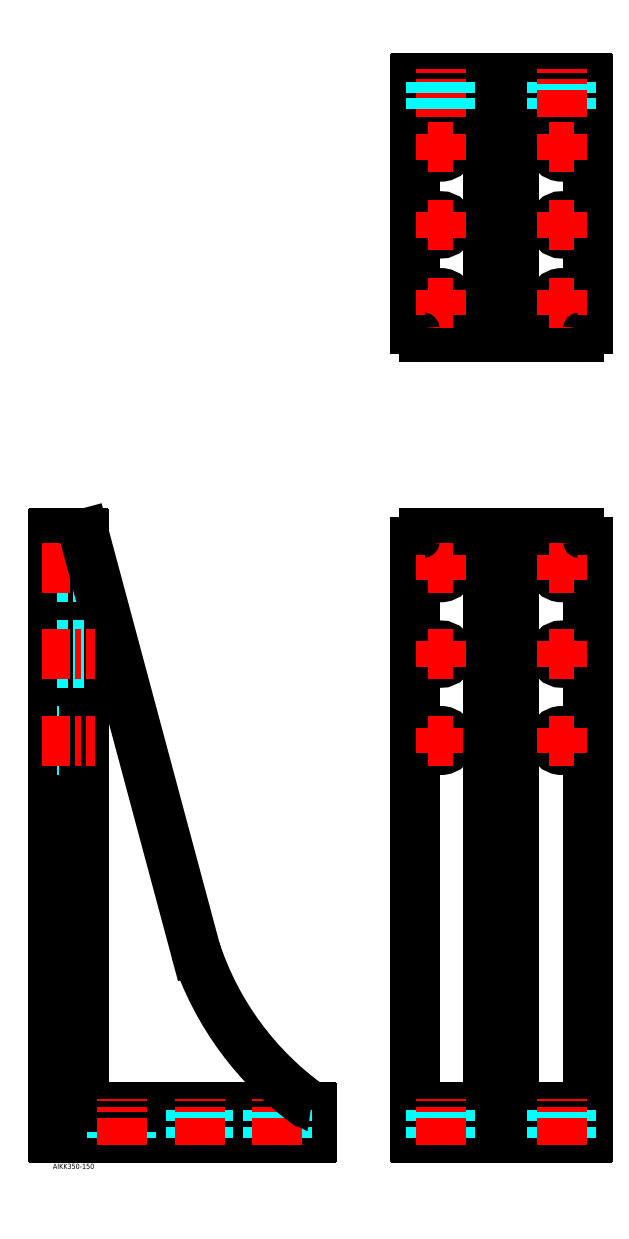
<metadata>
{"format":"dxf","ext":"dxf","renderer":"ezdxf+matplotlib","layout":"modelspace","background":"white","min_lineweight":24,"dpi":150}
</metadata>
<code>
0
SECTION
2
ENTITIES
0
INSERT
8
MSM_CONTINUOUS
2
*U42
10
0
20
0
30
0
0
INSERT
8
MSM_CONTINUOUS
2
*U43
10
0
20
0
30
0
0
LINE
8
MSM_CONTINUOUS
10
-2e-16
20
10.5
30
0
11
-1e-16
21
359.5
31
0
0
LINE
8
MSM_CONTINUOUS
10
0.5
20
10
30
0
11
149.5
21
10
31
0
0
LINE
8
MSM_CONTINUOUS
10
210.1
20
10
30
0
11
309.1
21
10
31
0
0
LINE
8
MSM_CONTINUOUS
10
209.6
20
355
30
0
11
209.6
21
10.5
31
0
0
ARC
8
MSM_CONTINUOUS
10
210.1
20
10.5
30
0
40
0.5
50
180
51
270
0
CIRCLE
8
MSM_CONTINUOUS
10
224.6
20
240
30
0
40
5.5
0
LINE
8
MSM_CENTER
10
224.6
20
232.7
30
0
11
224.6
21
247.3
31
0
0
LINE
8
MSM_CENTER
10
217.3
20
240
30
0
11
231.9
21
240
31
0
0
LINE
8
MSM_DASHED
10
18
20
234.5
30
0
11
8.1e-15
21
234.5
31
0
0
LINE
8
MSM_DASHED
10
18
20
245.5
30
0
11
8.1e-15
21
245.5
31
0
0
ARC
8
MSM_CONTINUOUS
10
0.5
20
10.5
30
0
40
0.5
50
180
51
270
0
LINE
8
MSM_DASHED
10
45.5
20
10
30
0
11
45.5
21
28
31
0
0
LINE
8
MSM_DASHED
10
34.5
20
10
30
0
11
34.5
21
28
31
0
0
LINE
8
MSM_CONTINUOUS
10
150
20
10.5
30
0
11
150
21
27.5
31
0
0
LINE
8
MSM_CONTINUOUS
10
18
20
34
30
0
11
18
21
359.5
31
0
0
LINE
8
MSM_CONTINUOUS
10
24
20
28
30
0
11
149.5
21
28
31
0
0
ARC
8
MSM_CONTINUOUS
10
0.5
20
359.5
30
0
40
0.5
50
90
51
180
0
ARC
8
MSM_CONTINUOUS
10
149.5
20
10.5
30
0
40
0.5
50
270
51
0
0
LINE
8
MSM_DASHED
10
18
20
345.5
30
0
11
9.2e-15
21
345.5
31
0
0
LINE
8
MSM_DASHED
10
18
20
334.5
30
0
11
9.2e-15
21
334.5
31
0
0
LINE
8
MSM_CONTINUOUS
10
309.6
20
355
30
0
11
309.6
21
10.5
31
0
0
LINE
8
MSM_CONTINUOUS
10
214.6
20
360
30
0
11
304.6
21
360
31
0
0
LINE
8
MSM_CONTINUOUS
10
267.1
20
360
30
0
11
267.1
21
34
31
0
0
LINE
8
MSM_CONTINUOUS
10
252.1
20
360
30
0
11
252.1
21
34
31
0
0
ARC
8
MSM_CONTINUOUS
10
309.1
20
10.5
30
0
40
0.5
50
270
51
0
0
LINE
8
MSM_CONTINUOUS
10
209.6
20
28
30
0
11
309.6
21
28
31
0
0
LINE
8
MSM_DASHED
10
230.1
20
10
30
0
11
230.1
21
28
31
0
0
LINE
8
MSM_DASHED
10
219.1
20
10
30
0
11
219.1
21
28
31
0
0
LINE
8
MSM_DASHED
10
300.1
20
10
30
0
11
300.1
21
28
31
0
0
LINE
8
MSM_DASHED
10
289.1
20
10
30
0
11
289.1
21
28
31
0
0
CIRCLE
8
MSM_CONTINUOUS
10
224.6
20
340
30
0
40
5.5
0
CIRCLE
8
MSM_CONTINUOUS
10
294.6
20
240
30
0
40
5.5
0
CIRCLE
8
MSM_CONTINUOUS
10
294.6
20
340
30
0
40
5.5
0
LINE
8
MSM_CENTER
10
224.6
20
332.7
30
0
11
224.6
21
347.3
31
0
0
LINE
8
MSM_CENTER
10
217.3
20
340
30
0
11
231.9
21
340
31
0
0
LINE
8
MSM_CENTER
10
294.6
20
332.7
30
0
11
294.6
21
347.3
31
0
0
LINE
8
MSM_CENTER
10
287.3
20
340
30
0
11
301.9
21
340
31
0
0
LINE
8
MSM_CENTER
10
294.6
20
232.7
30
0
11
294.6
21
247.3
31
0
0
LINE
8
MSM_CENTER
10
287.3
20
240
30
0
11
301.9
21
240
31
0
0
LINE
8
MSM_CONTINUOUS
10
209.6
20
478.5
30
0
11
209.6
21
623
31
0
0
LINE
8
MSM_CONTINUOUS
10
309.6
20
478.5
30
0
11
309.6
21
623
31
0
0
LINE
8
MSM_CONTINUOUS
10
210.1
20
623.5
30
0
11
309.1
21
623.5
31
0
0
ARC
8
MSM_CONTINUOUS
10
309.1
20
623
30
0
40
0.5
50
0
51
90
0
ARC
8
MSM_CONTINUOUS
10
210.1
20
623
30
0
40
0.5
50
90
51
180
0
LINE
8
MSM_CONTINUOUS
10
252.1
20
599.5
30
0
11
252.1
21
473.5
31
0
0
LINE
8
MSM_CONTINUOUS
10
267.1
20
599.5
30
0
11
267.1
21
473.5
31
0
0
LINE
8
MSM_CONTINUOUS
10
209.6
20
605.5
30
0
11
309.6
21
605.5
31
0
0
LINE
8
MSM_CONTINUOUS
10
214.6
20
473.5
30
0
11
304.6
21
473.5
31
0
0
CIRCLE
8
MSM_CONTINUOUS
10
224.6
20
583.5
30
0
40
5.5
0
LINE
8
MSM_CENTER
10
224.6
20
576.2
30
0
11
224.6
21
590.8
31
0
0
LINE
8
MSM_CENTER
10
217.3
20
583.5
30
0
11
231.9
21
583.5
31
0
0
CIRCLE
8
MSM_CONTINUOUS
10
294.6
20
583.5
30
0
40
5.5
0
LINE
8
MSM_CENTER
10
294.6
20
576.2
30
0
11
294.6
21
590.8
31
0
0
LINE
8
MSM_CENTER
10
287.3
20
583.5
30
0
11
301.9
21
583.5
31
0
0
LINE
8
MSM_CENTER
10
-6.129
20
240
30
0
11
24.13
21
240
31
0
0
LINE
8
MSM_CONTINUOUS
10
0.5
20
360
30
0
11
17.5
21
360
31
0
0
LINE
8
MSM_CENTER
10
40
20
5.743
30
0
11
40
21
32.26
31
0
0
LINE
8
MSM_DASHED
10
135.5
20
10
30
0
11
135.5
21
28
31
0
0
LINE
8
MSM_DASHED
10
124.5
20
10
30
0
11
124.5
21
28
31
0
0
CIRCLE
8
MSM_CONTINUOUS
10
224.6
20
493.5
30
0
40
5.5
0
LINE
8
MSM_CENTER
10
224.6
20
486.2
30
0
11
224.6
21
500.8
31
0
0
LINE
8
MSM_CENTER
10
217.3
20
493.5
30
0
11
231.9
21
493.5
31
0
0
CIRCLE
8
MSM_CONTINUOUS
10
294.6
20
493.5
30
0
40
5.5
0
LINE
8
MSM_CENTER
10
294.6
20
486.2
30
0
11
294.6
21
500.8
31
0
0
LINE
8
MSM_CENTER
10
287.3
20
493.5
30
0
11
301.9
21
493.5
31
0
0
LINE
8
MSM_CENTER
10
130
20
5.743
30
0
11
130
21
32.26
31
0
0
LINE
8
MSM_CENTER
10
-6.129
20
340
30
0
11
24.13
21
340
31
0
0
LINE
8
MSM_CENTER
10
224.6
20
5.743
30
0
11
224.6
21
32.26
31
0
0
LINE
8
MSM_CENTER
10
294.6
20
5.743
30
0
11
294.6
21
32.26
31
0
0
ARC
8
MSM_CONTINUOUS
10
304.6
20
478.5
30
0
40
5
50
270
51
0
0
ARC
8
MSM_CONTINUOUS
10
214.6
20
478.5
30
0
40
5
50
180
51
270
0
ARC
8
MSM_CONTINUOUS
10
304.6
20
355
30
0
40
5
50
0
51
90
0
ARC
8
MSM_CONTINUOUS
10
214.6
20
355
30
0
40
5
50
90
51
180
0
ARC
8
0
10
253.6
20
174.8
30
0
40
180
50
198.2
51
234.7
0
ARC
8
MSM_CONTINUOUS
10
246.1
20
599.5
30
0
40
6
50
0
51
90
0
ARC
8
MSM_CONTINUOUS
10
273.1
20
599.5
30
0
40
6
50
90
51
180
0
ARC
8
MSM_CONTINUOUS
10
246.1
20
34
30
0
40
6
50
270
51
0
0
ARC
8
MSM_CONTINUOUS
10
273.1
20
34
30
0
40
6
50
180
51
270
0
ARC
8
MSM_CONTINUOUS
10
24
20
34
30
0
40
6
50
180
51
270
0
ARC
8
MSM_CONTINUOUS
10
149.5
20
27.5
30
0
40
0.5
50
0
51
90
0
ARC
8
MSM_CONTINUOUS
10
17.5
20
359.5
30
0
40
0.5
50
0
51
90
0
LINE
8
MSM_CONTINUOUS
10
82.67
20
118.5
30
0
11
17.98
21
359.6
31
0
0
LINE
8
MSM_CENTER
10
224.6
20
600.8
30
0
11
224.6
21
628.5
31
0
0
LINE
8
MSM_DASHED
10
230.1
20
605.5
30
0
11
230.1
21
623.5
31
0
0
LINE
8
MSM_DASHED
10
219.1
20
605.5
30
0
11
219.1
21
623.5
31
0
0
LINE
8
MSM_DASHED
10
300.1
20
605.5
30
0
11
300.1
21
623.5
31
0
0
LINE
8
MSM_DASHED
10
289.1
20
605.5
30
0
11
289.1
21
623.5
31
0
0
LINE
8
MSM_CENTER
10
294.6
20
600.8
30
0
11
294.6
21
628.5
31
0
0
LINE
8
MSM_DASHED
10
18
20
295
30
0
11
1.07e-14
21
295
31
0
0
LINE
8
MSM_DASHED
10
18
20
285
30
0
11
1.07e-14
21
285
31
0
0
LINE
8
MSM_CENTER
10
-6.129
20
290
30
0
11
24.13
21
290
31
0
0
LINE
8
MSM_DASHED
10
90
20
10
30
0
11
90
21
28
31
0
0
LINE
8
MSM_DASHED
10
80
20
10
30
0
11
80
21
28
31
0
0
LINE
8
MSM_CENTER
10
85
20
5.743
30
0
11
85
21
32.26
31
0
0
CIRCLE
8
MSM_CONTINUOUS
10
224.6
20
538.5
30
0
40
5
0
LINE
8
MSM_CENTER
10
224.6
20
531.2
30
0
11
224.6
21
545.8
31
0
0
LINE
8
MSM_CENTER
10
217.3
20
538.5
30
0
11
231.9
21
538.5
31
0
0
CIRCLE
8
MSM_CONTINUOUS
10
294.6
20
538.5
30
0
40
5
0
LINE
8
MSM_CENTER
10
294.6
20
531.2
30
0
11
294.6
21
545.8
31
0
0
LINE
8
MSM_CENTER
10
287.3
20
538.5
30
0
11
301.9
21
538.5
31
0
0
CIRCLE
8
MSM_CONTINUOUS
10
294.6
20
290
30
0
40
5
0
LINE
8
MSM_CENTER
10
294.6
20
282.7
30
0
11
294.6
21
297.3
31
0
0
LINE
8
MSM_CENTER
10
287.3
20
290
30
0
11
301.9
21
290
31
0
0
CIRCLE
8
MSM_CONTINUOUS
10
224.6
20
290
30
0
40
5
0
LINE
8
MSM_CENTER
10
224.6
20
282.7
30
0
11
224.6
21
297.3
31
0
0
LINE
8
MSM_CENTER
10
217.3
20
290
30
0
11
231.9
21
290
31
0
0
ENDSEC
0
EOF

</code>
